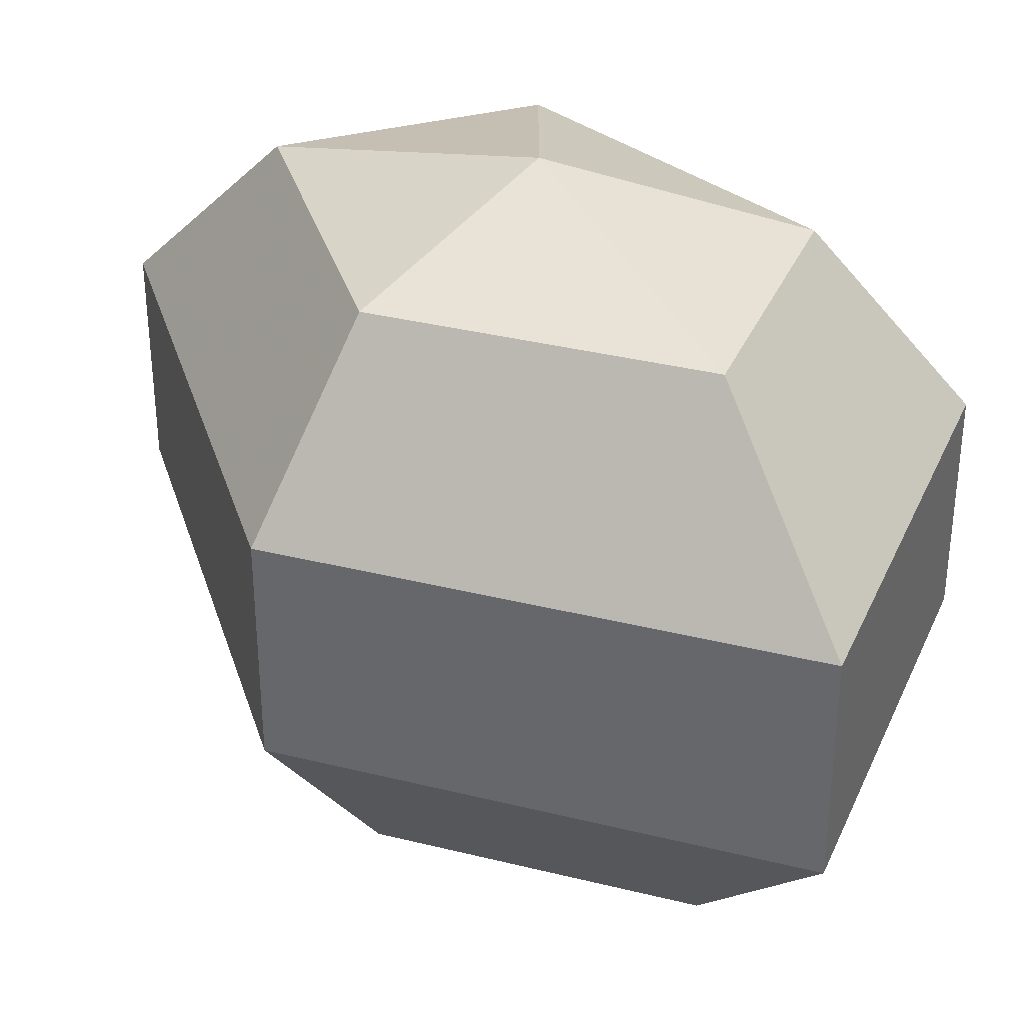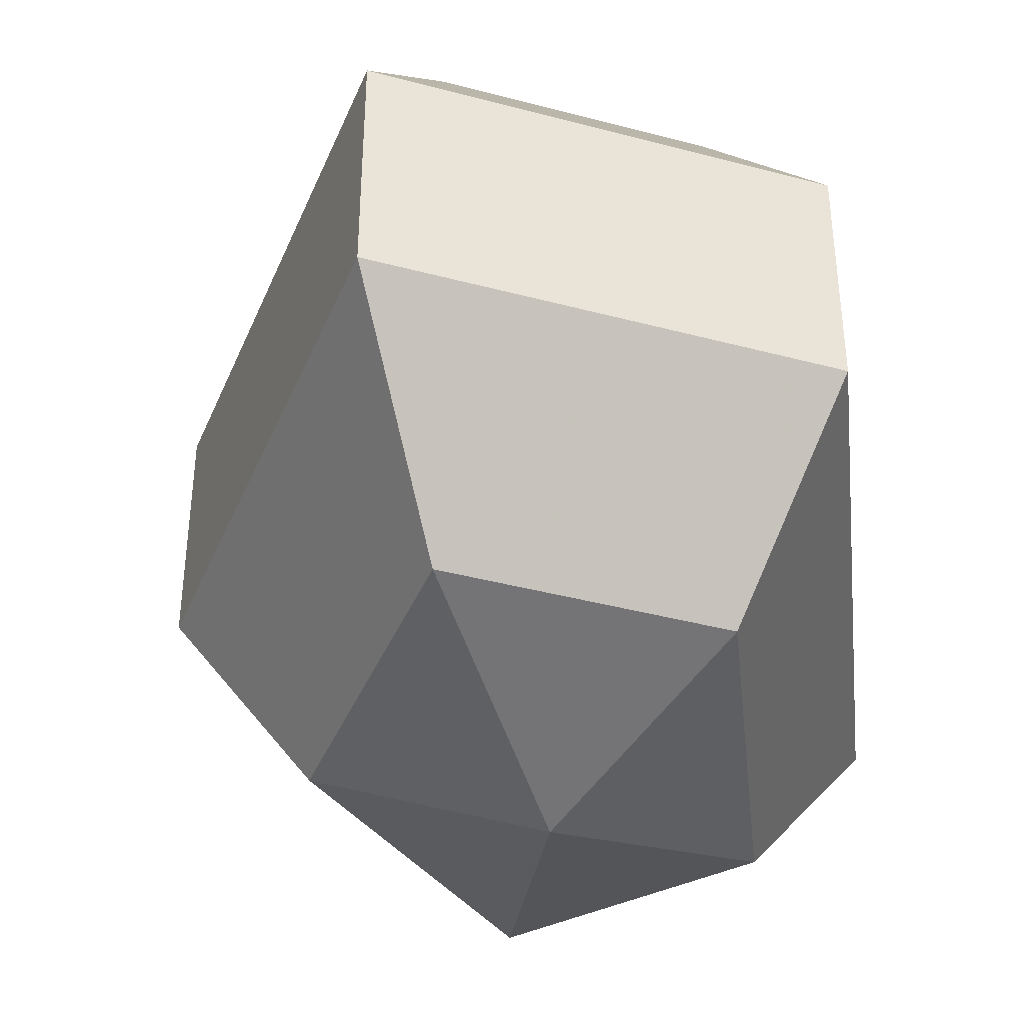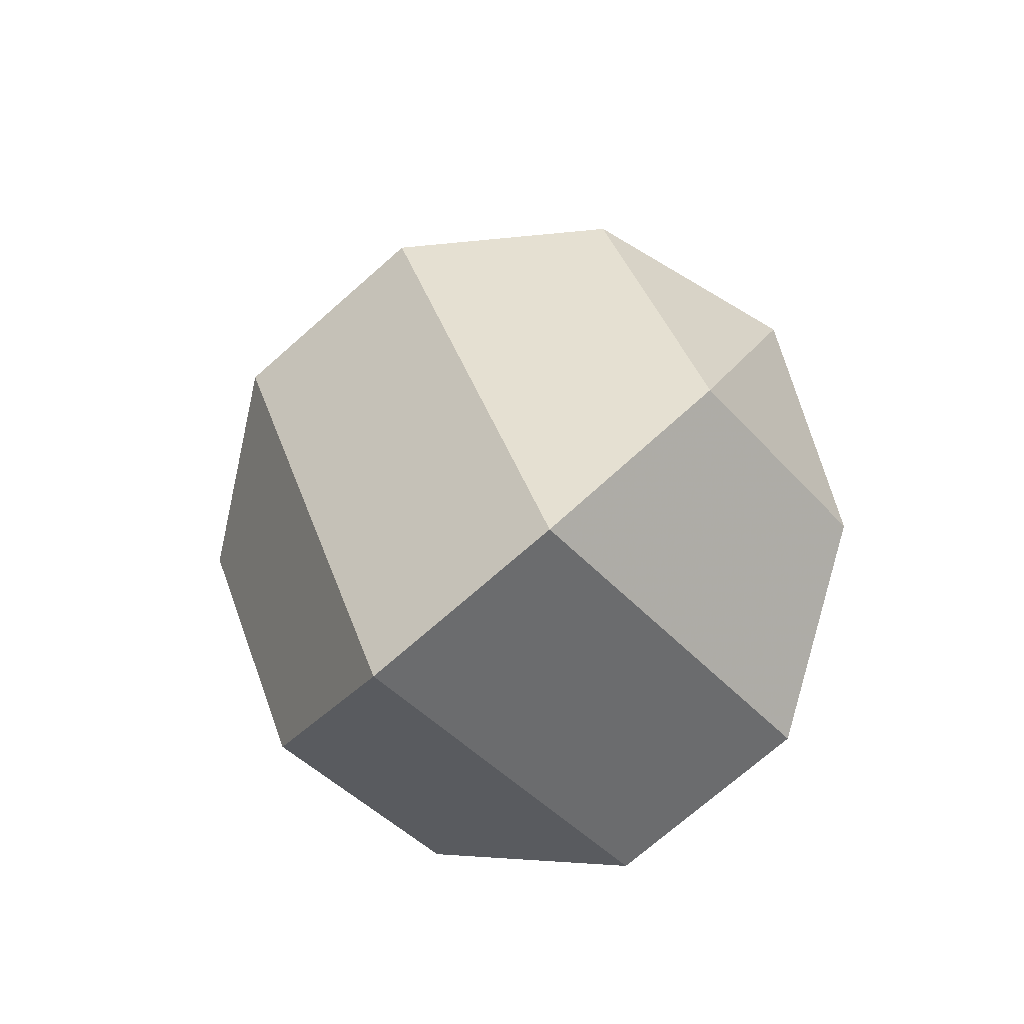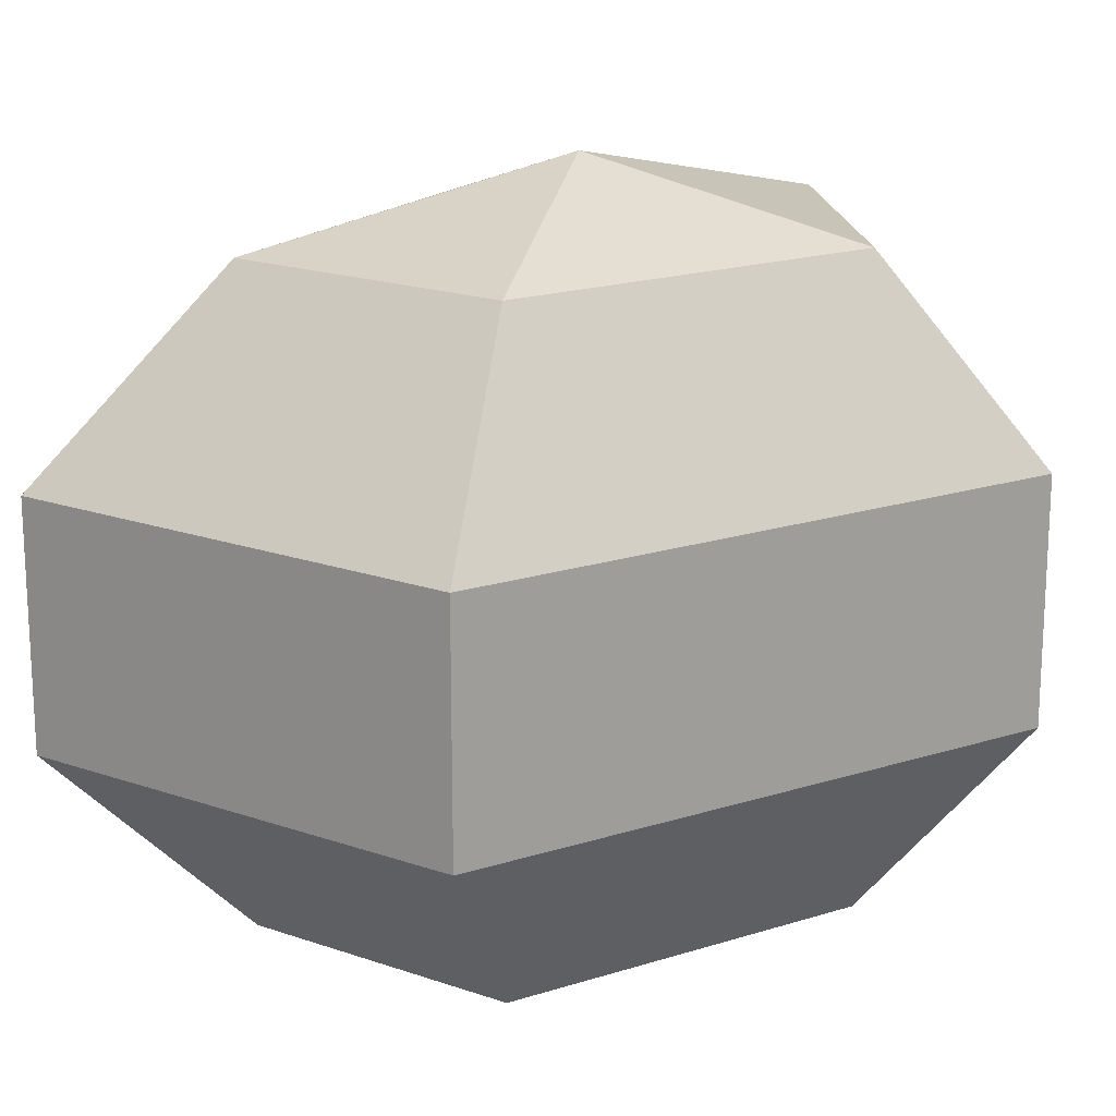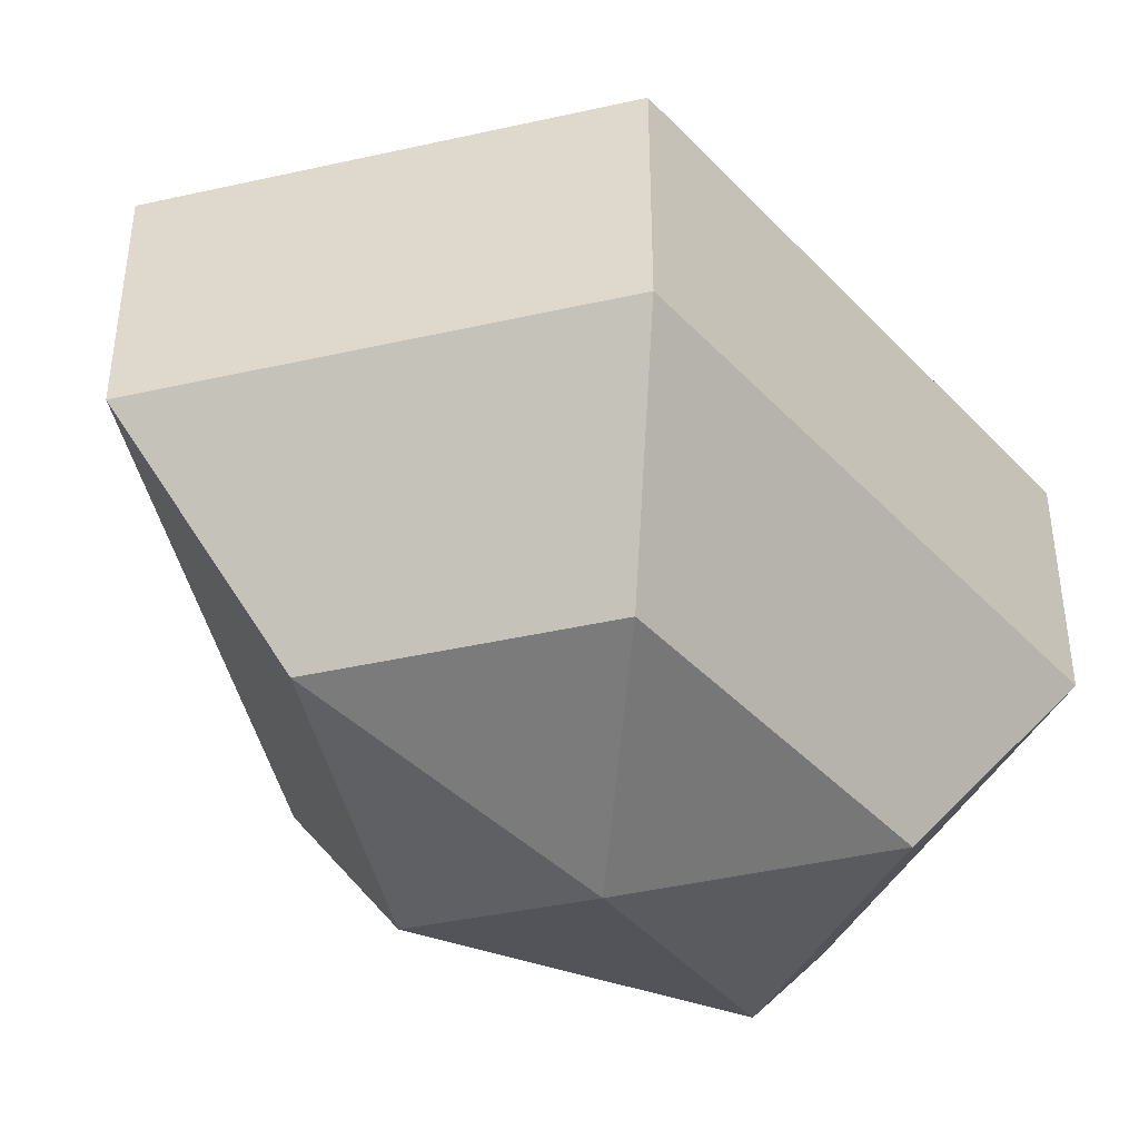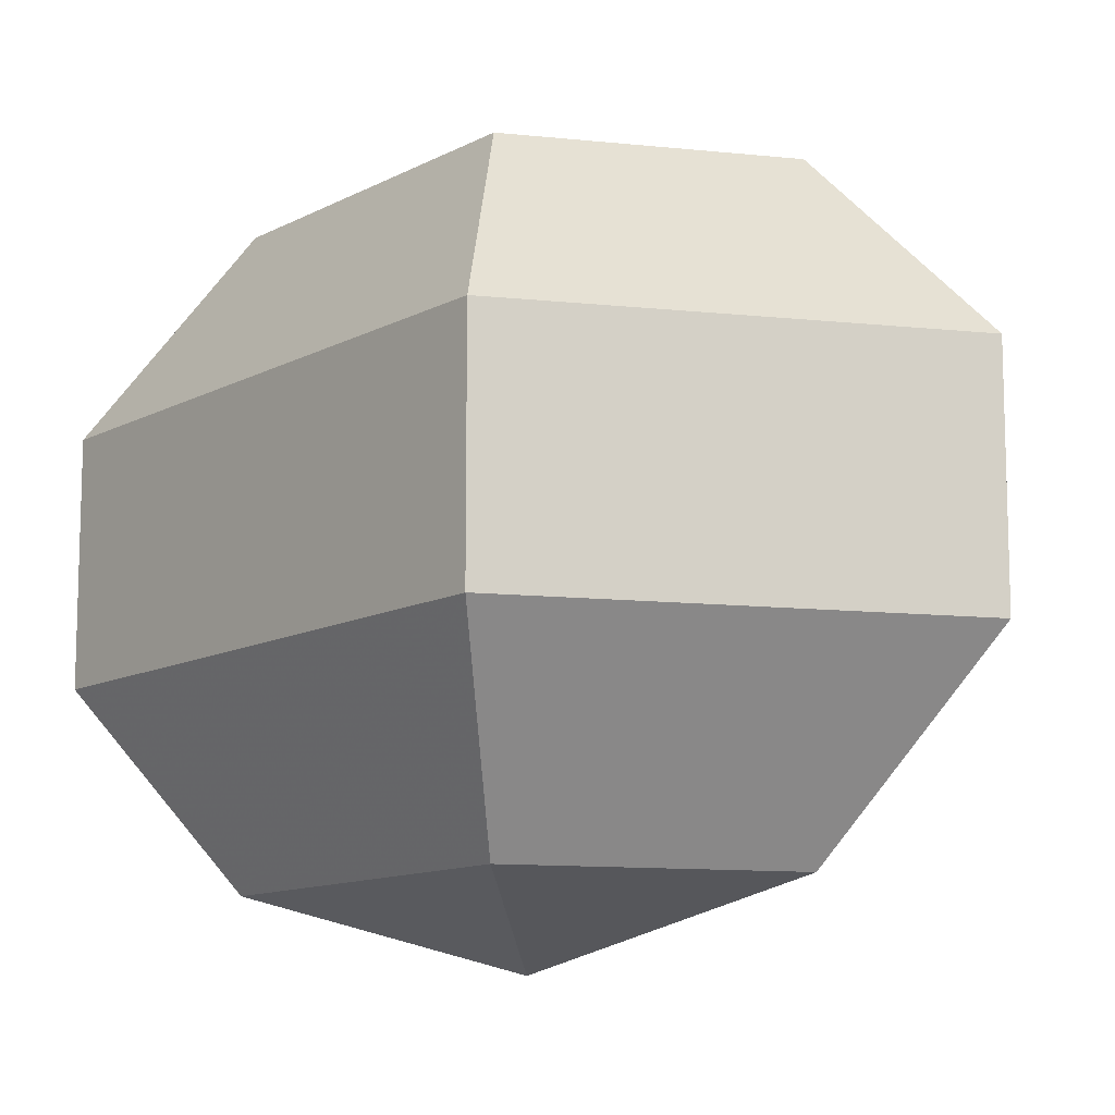
<metadata>
{"format":"obj","ext":"obj","renderer":"f3d","projection":"perspective","resolution":1024,"background":"white","views":[{"elev":34.7,"azim":-44.1,"up":"+Z"},{"elev":-40.0,"azim":6.2,"up":"+Z"},{"elev":-72.3,"azim":-48.6,"up":"+Y"},{"elev":18.5,"azim":58.4,"up":"+Z"},{"elev":-42.9,"azim":39.4,"up":"+Z"},{"elev":-11.7,"azim":141.4,"up":"+Z"}]}
</metadata>
<code>
v 299 100 193
v 299 100 193
v 299 100 193
v 299 100 193
v 299 100 193
v 299 100 193
v 295.5 100 194.1
v 297.9 95.3 194.1
v 301.9 97.1 194.1
v 301.9 102.9 194.1
v 297.9 104.7 194.1
v 295.5 100 194.1
v 293.3 100 197.1
v 297.2 92.4 197.1
v 303.6 95.3 197.1
v 303.6 104.7 197.1
v 297.2 107.6 197.1
v 293.3 100 197.1
v 293.3 100 200.9
v 297.2 92.4 200.9
v 303.6 95.3 200.9
v 303.6 104.7 200.9
v 297.2 107.6 200.9
v 293.3 100 200.9
v 295.5 100 203.9
v 297.9 95.3 203.9
v 301.9 97.1 203.9
v 301.9 102.9 203.9
v 297.9 104.7 203.9
v 295.5 100 203.9
v 299 100 205
v 299 100 205
v 299 100 205
v 299 100 205
v 299 100 205
v 299 100 205
g foo
f 8 7 1
f 9 8 2
f 10 9 3
f 11 10 4
f 12 11 5
f 14 13 7
f 15 14 8
f 16 15 9
f 17 16 10
f 18 17 11
f 20 19 13
f 21 20 14
f 22 21 15
f 23 22 16
f 24 23 17
f 26 25 19
f 27 26 20
f 28 27 21
f 29 28 22
f 30 29 23
f 32 31 25
f 33 32 26
f 34 33 27
f 35 34 28
f 36 35 29
f 2 8 1
f 3 9 2
f 4 10 3
f 5 11 4
f 6 12 5
f 8 14 7
f 9 15 8
f 10 16 9
f 11 17 10
f 12 18 11
f 14 20 13
f 15 21 14
f 16 22 15
f 17 23 16
f 18 24 17
f 20 26 19
f 21 27 20
f 22 28 21
f 23 29 22
f 24 30 23
f 26 32 25
f 27 33 26
f 28 34 27
f 29 35 28
f 30 36 29
g

</code>
